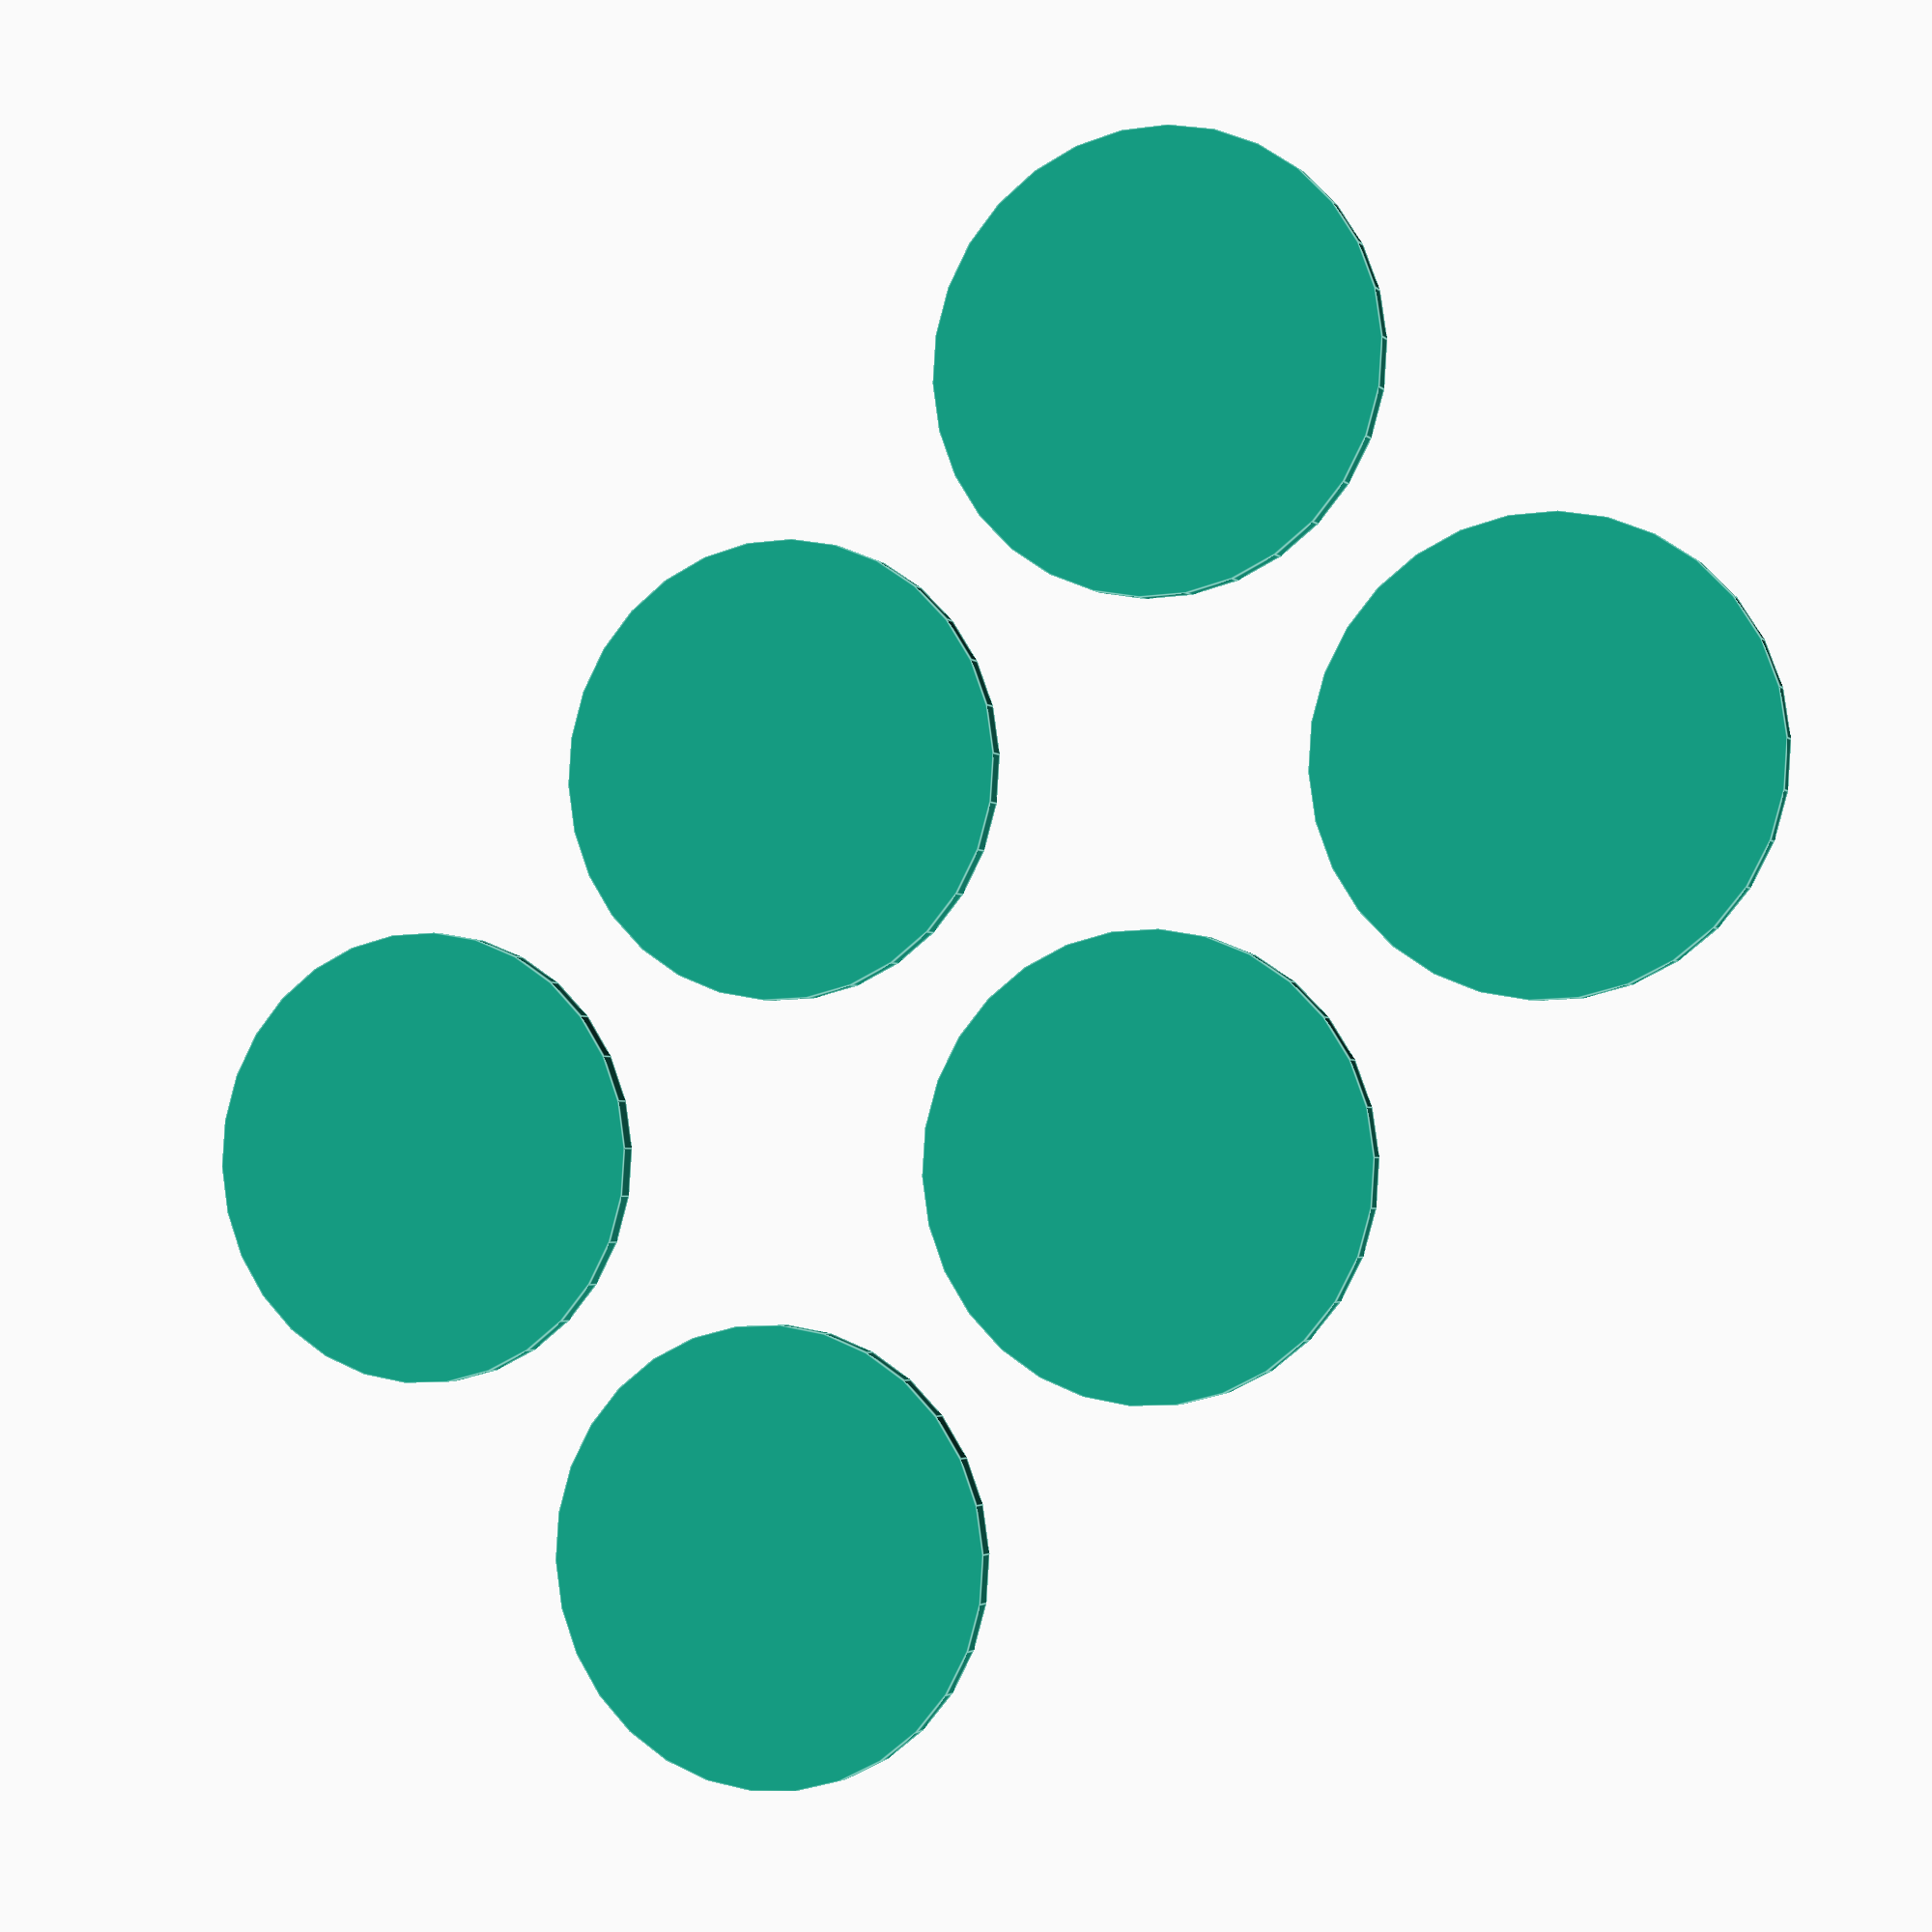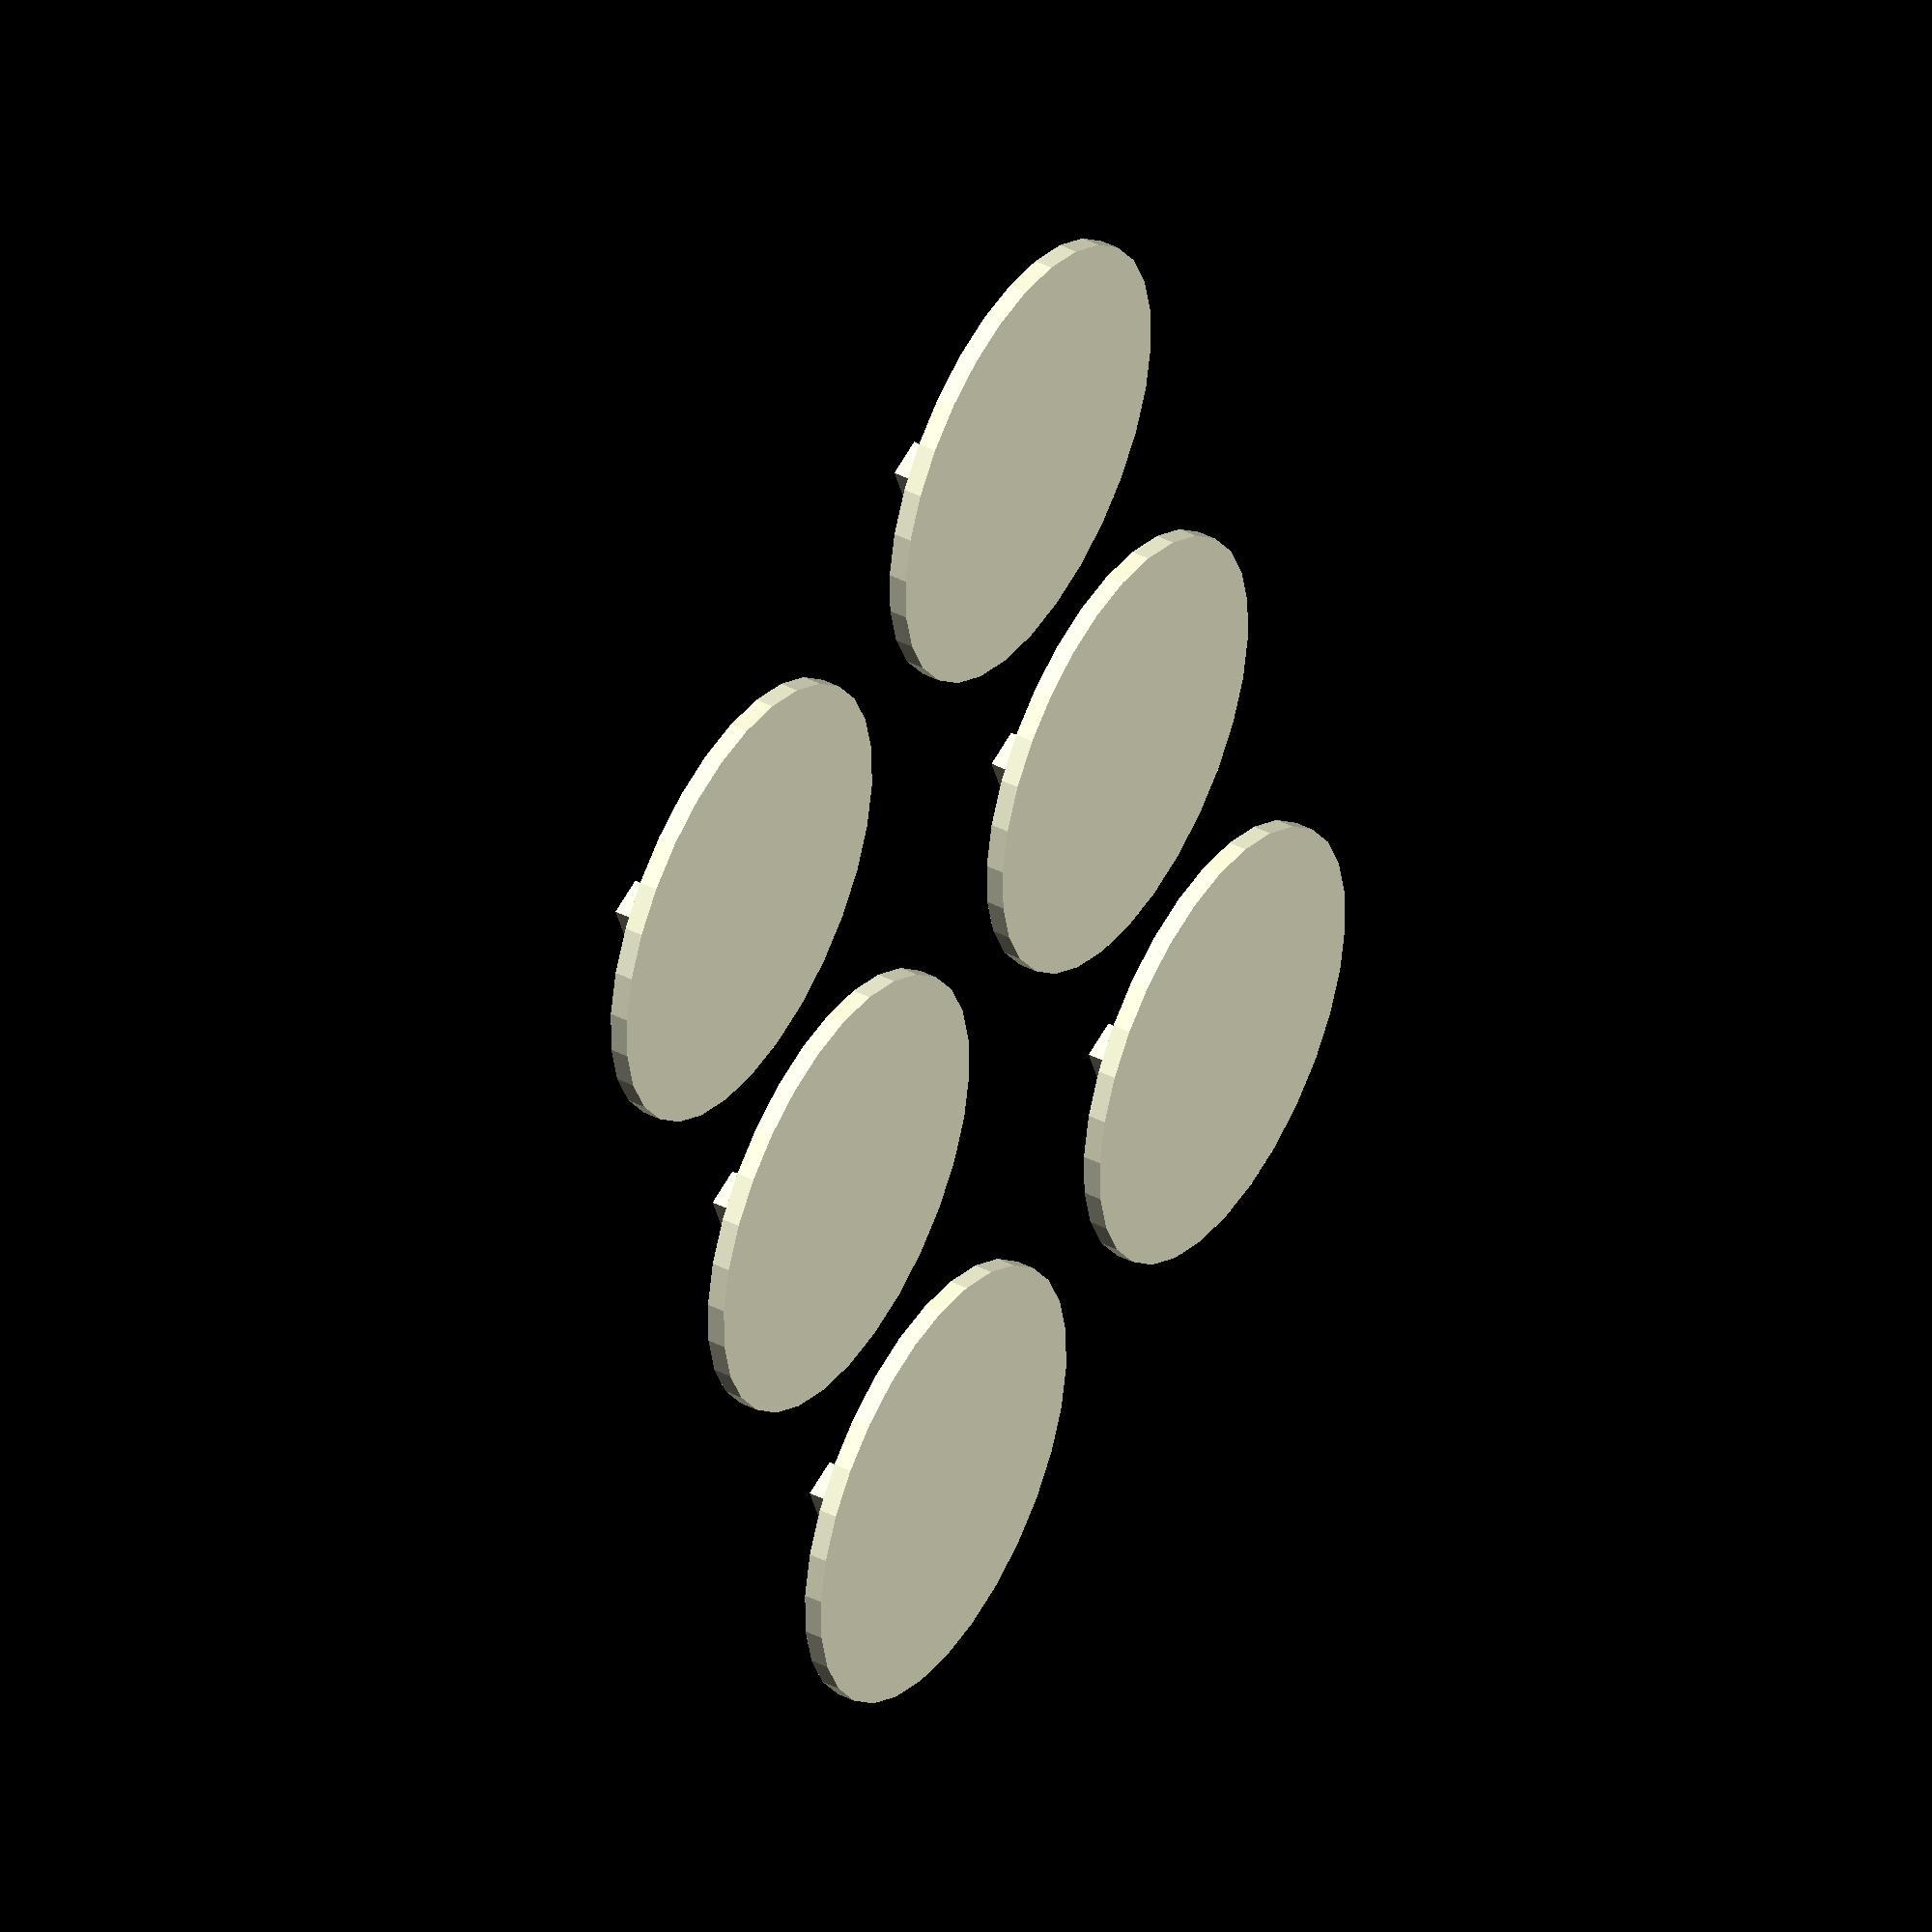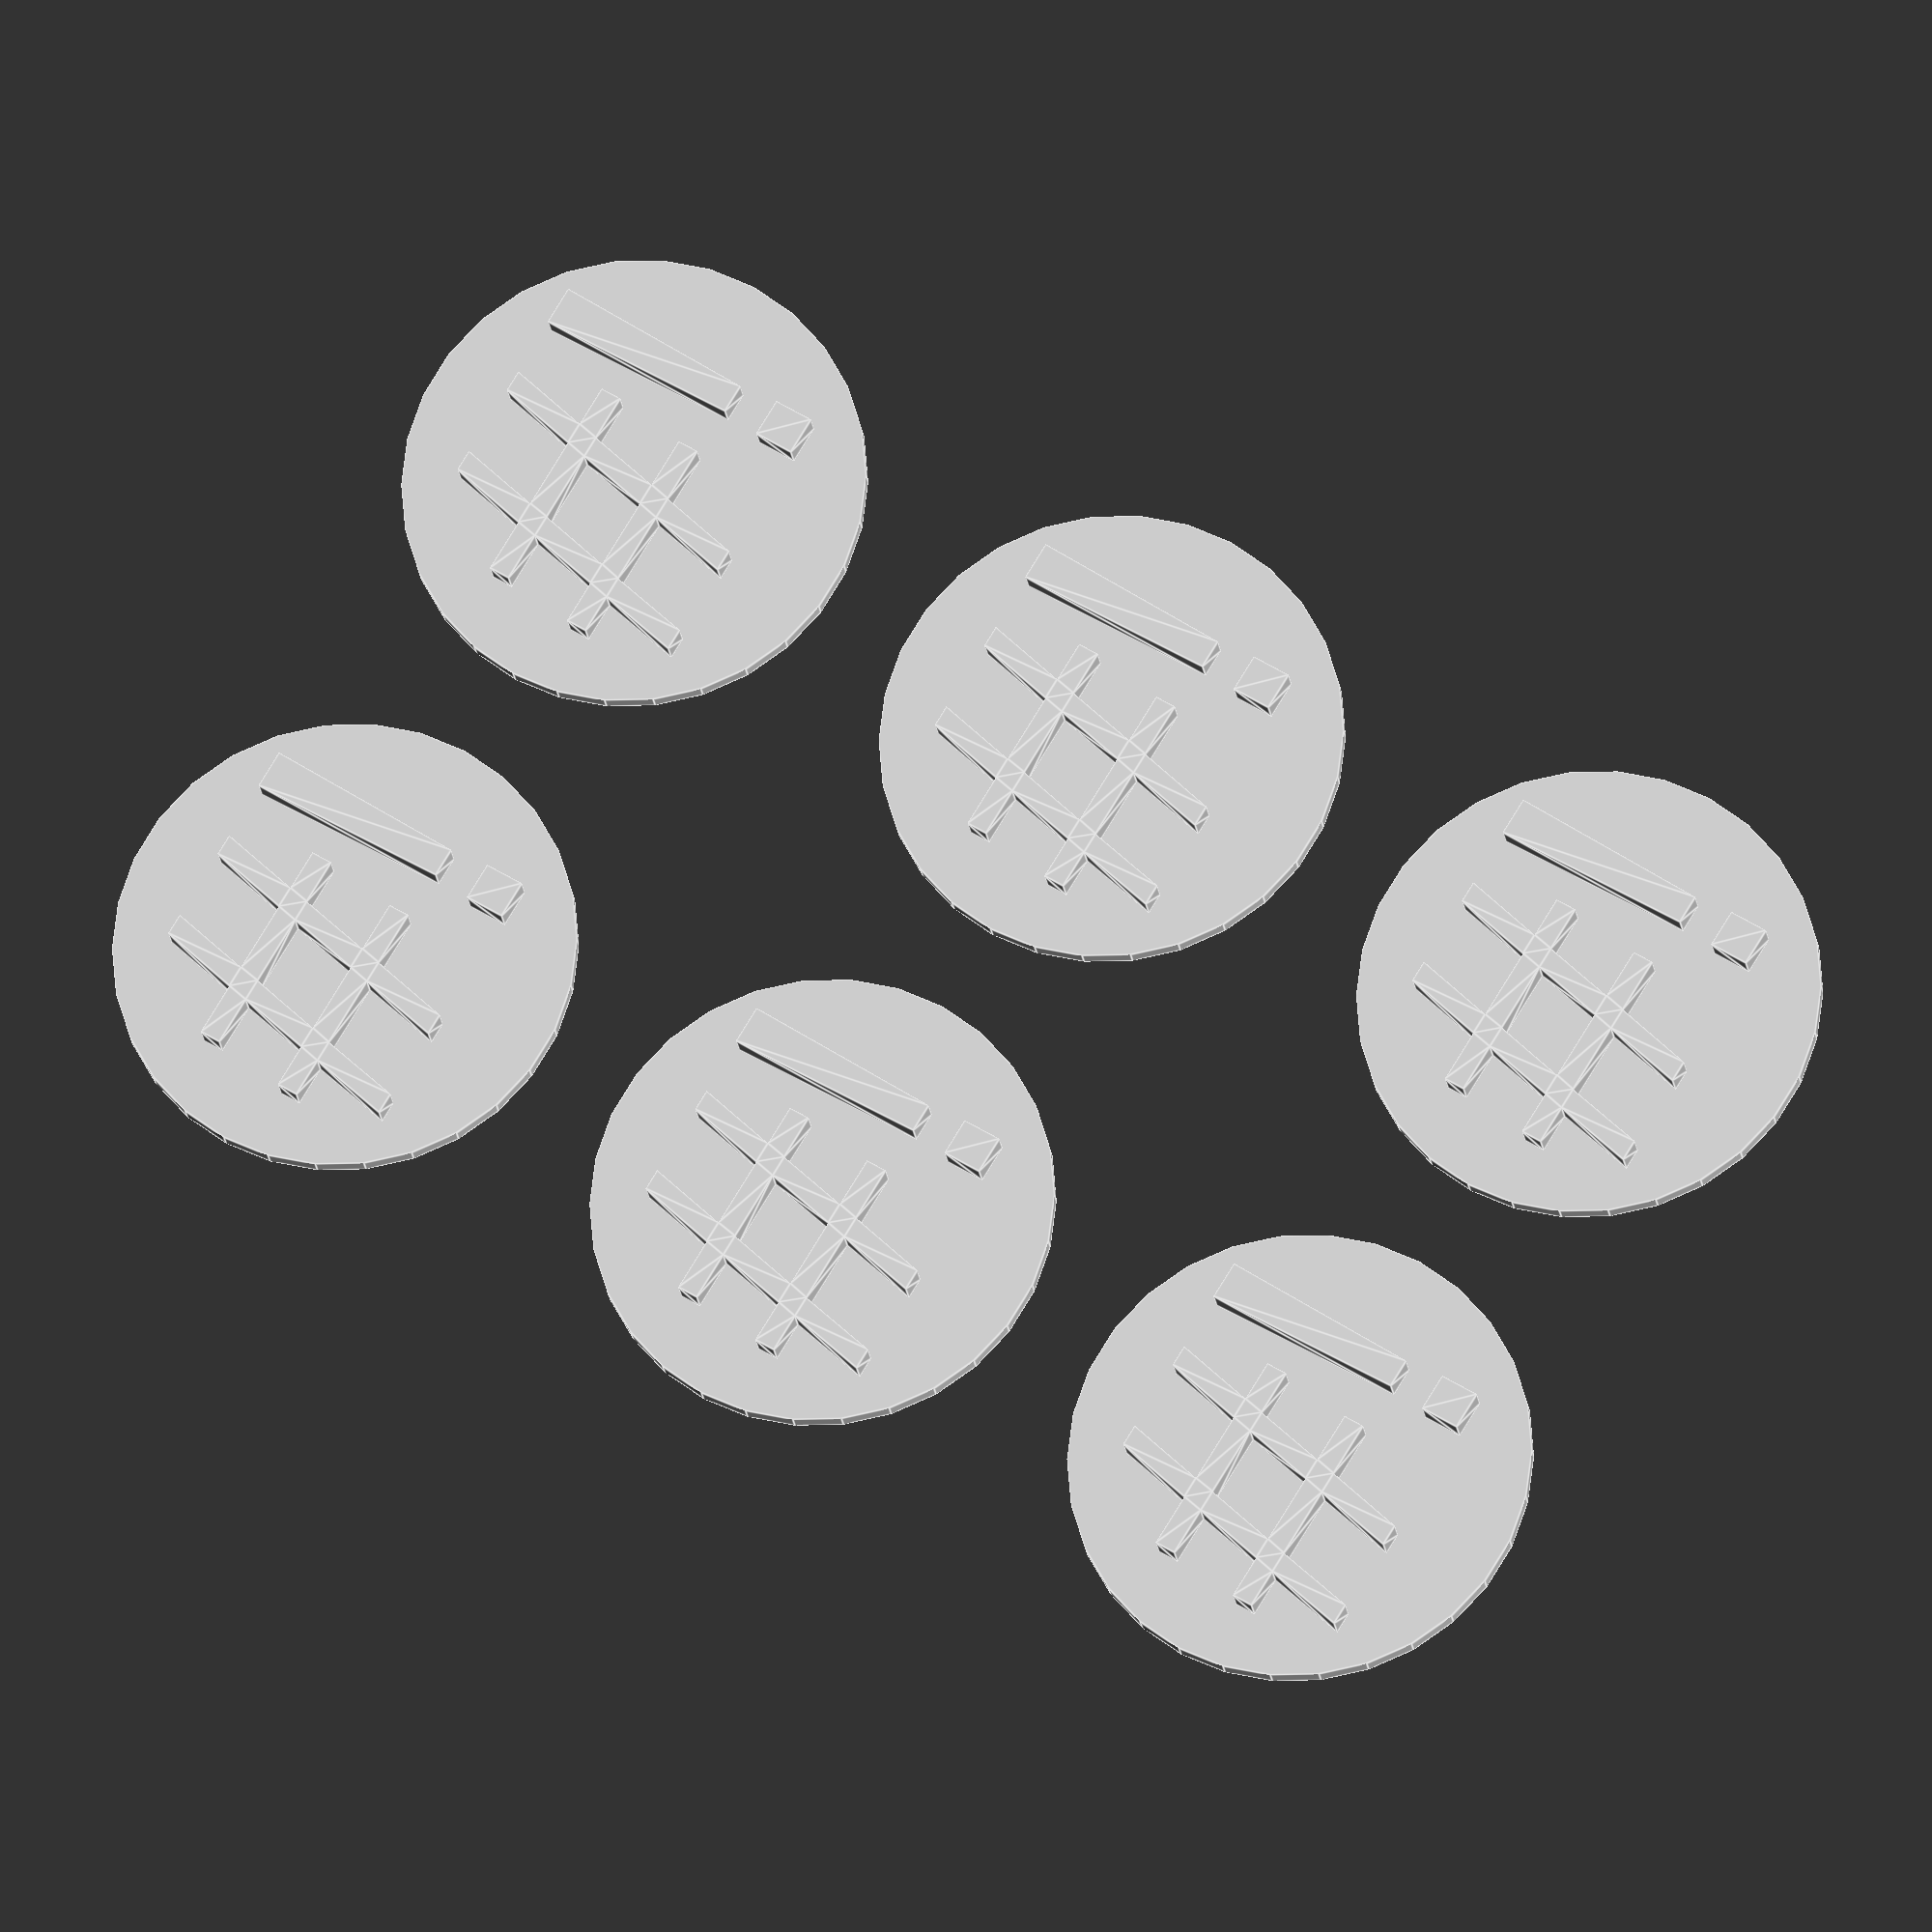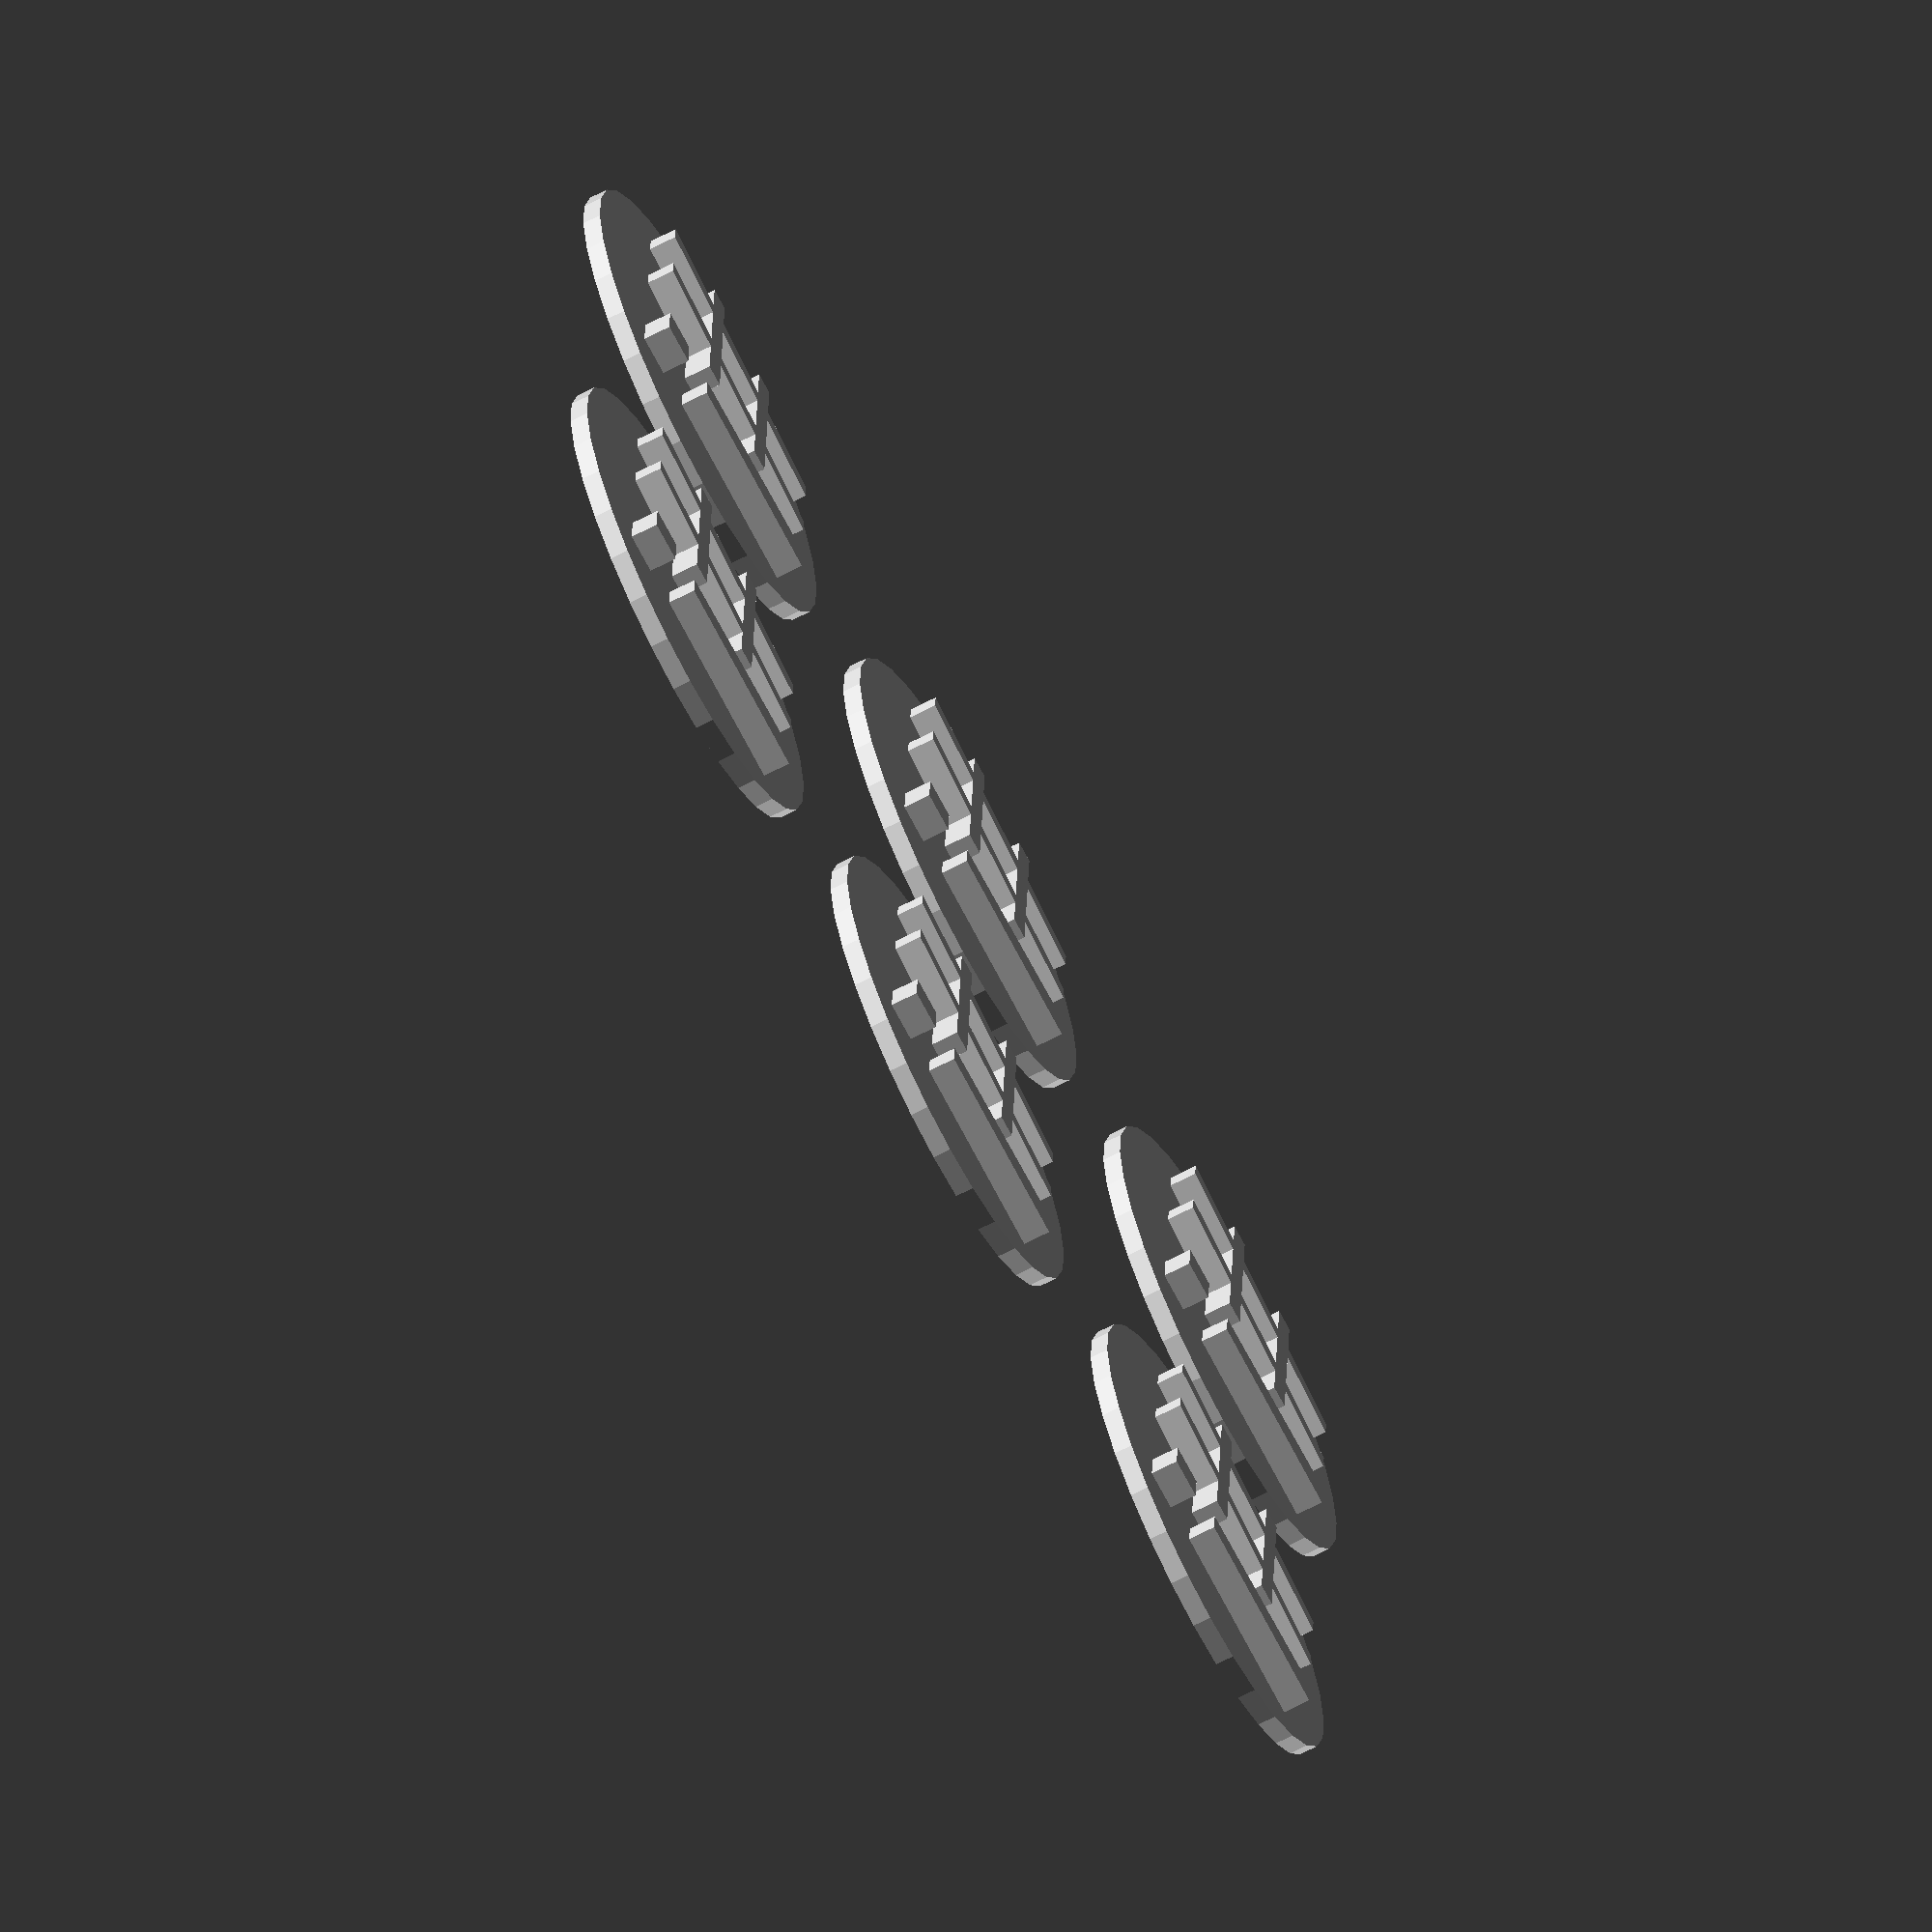
<openscad>
N=2;
M=3;

module coin()
{
  cylinder(r=25/2, h=1, $fs=0.1);

  translate([-9, -7, 1])
    linear_extrude(height=1.5)
      text(text=str("#!"), size=16, halign=[0,"left"]);
}



for(i = [0:N-1])
  for(j = [0:M-1])
    translate([i*30, j*30, 0])
      coin();

</openscad>
<views>
elev=182.6 azim=314.2 roll=338.9 proj=p view=edges
elev=318.2 azim=19.2 roll=121.7 proj=o view=wireframe
elev=19.7 azim=301.2 roll=6.6 proj=o view=edges
elev=246.9 azim=272.8 roll=242.4 proj=o view=wireframe
</views>
